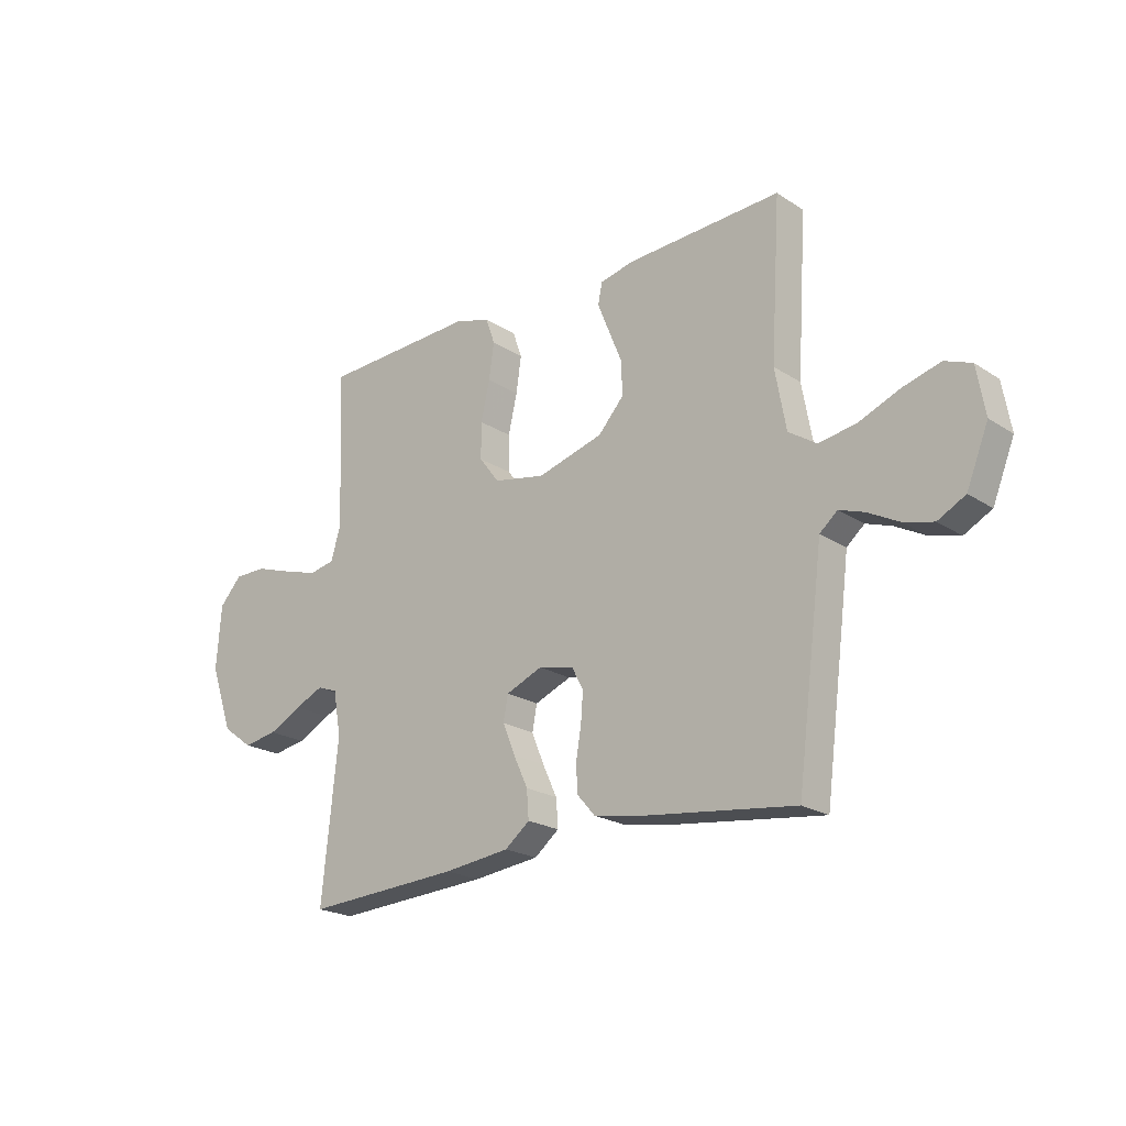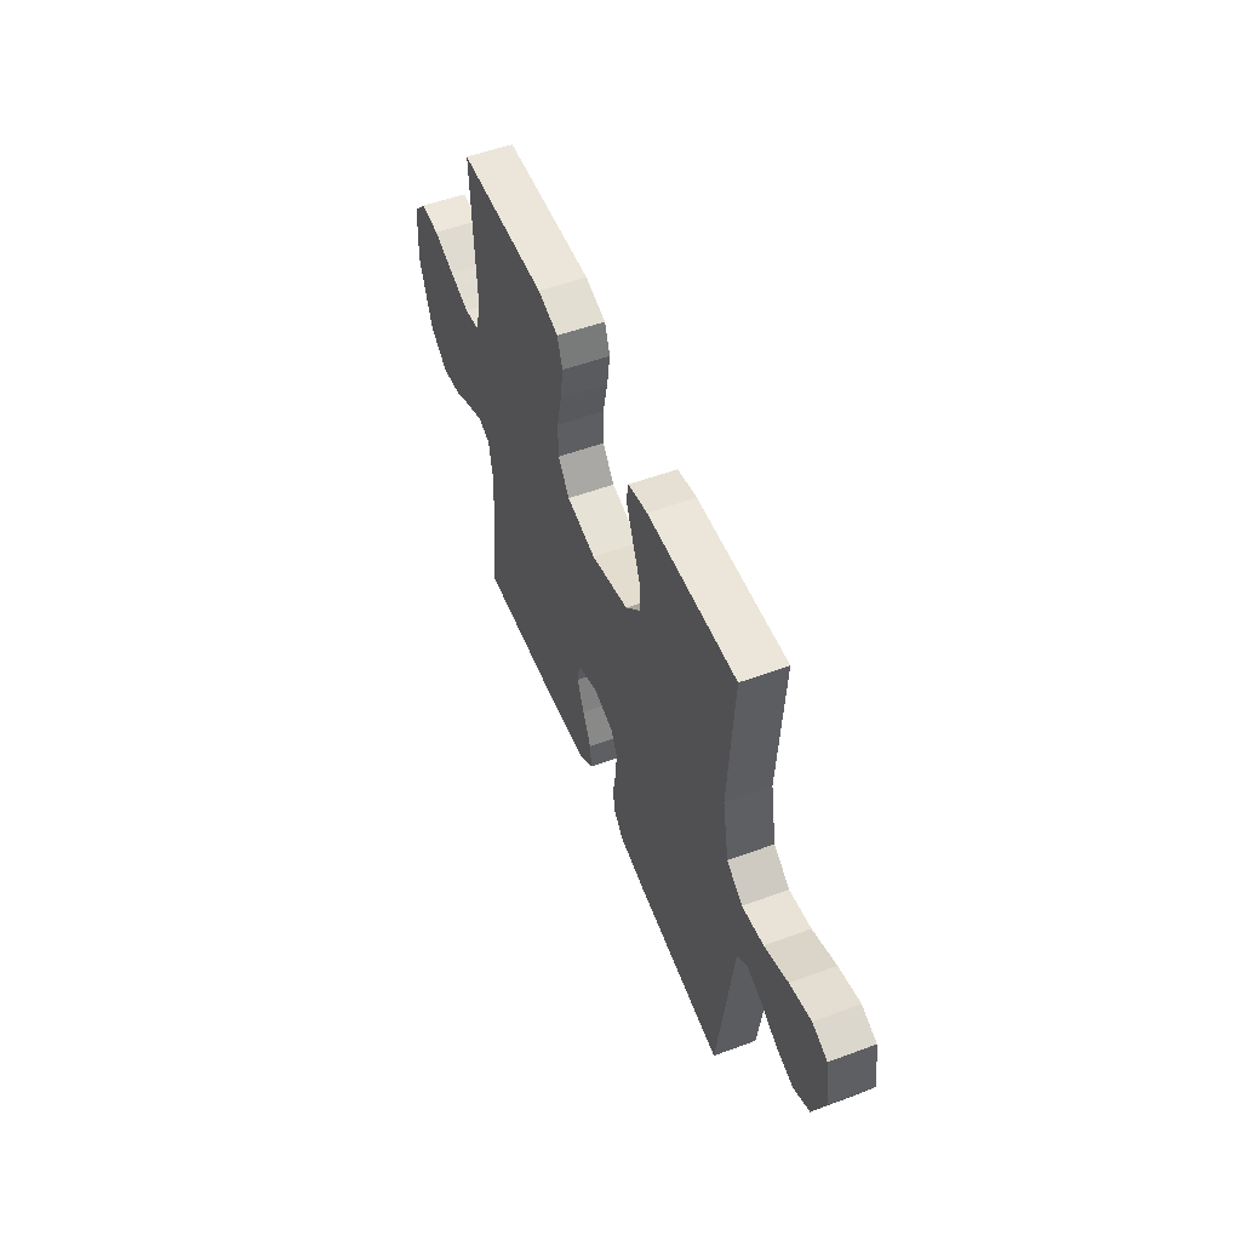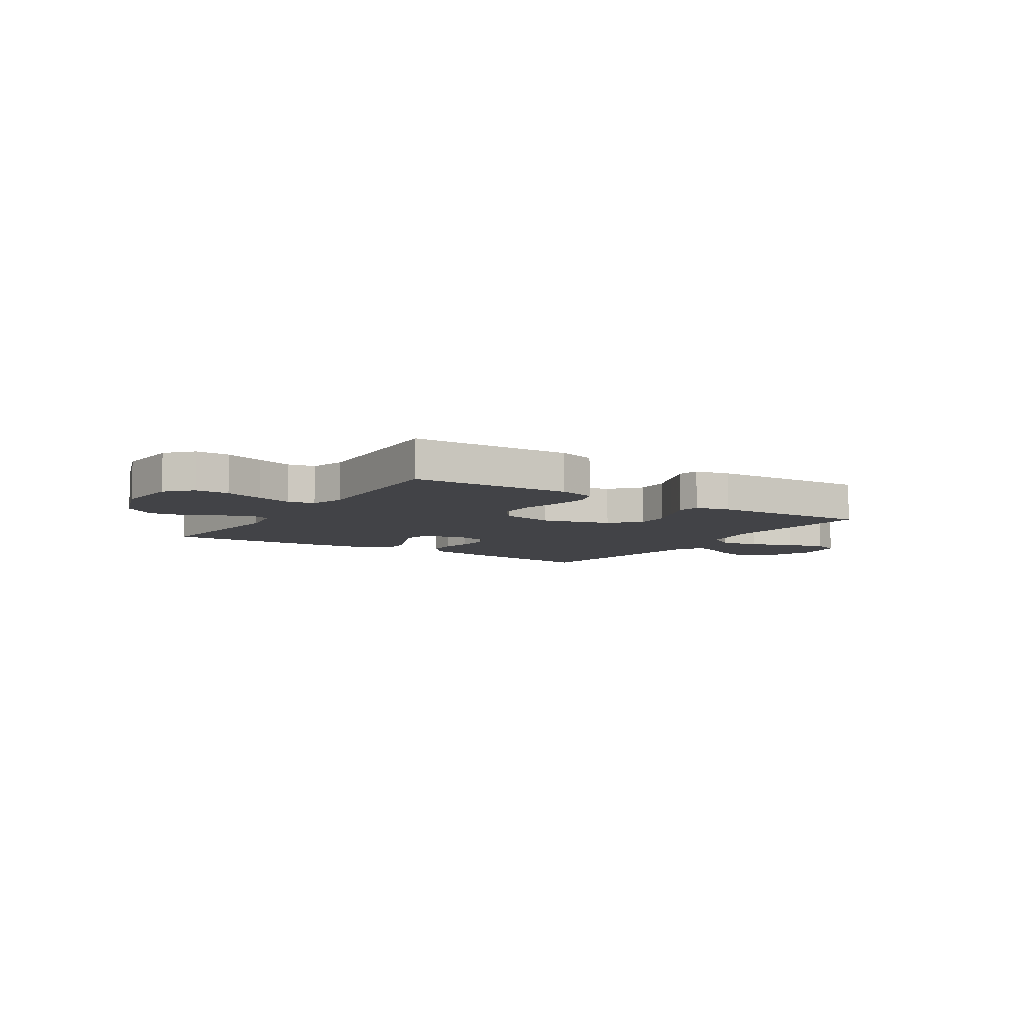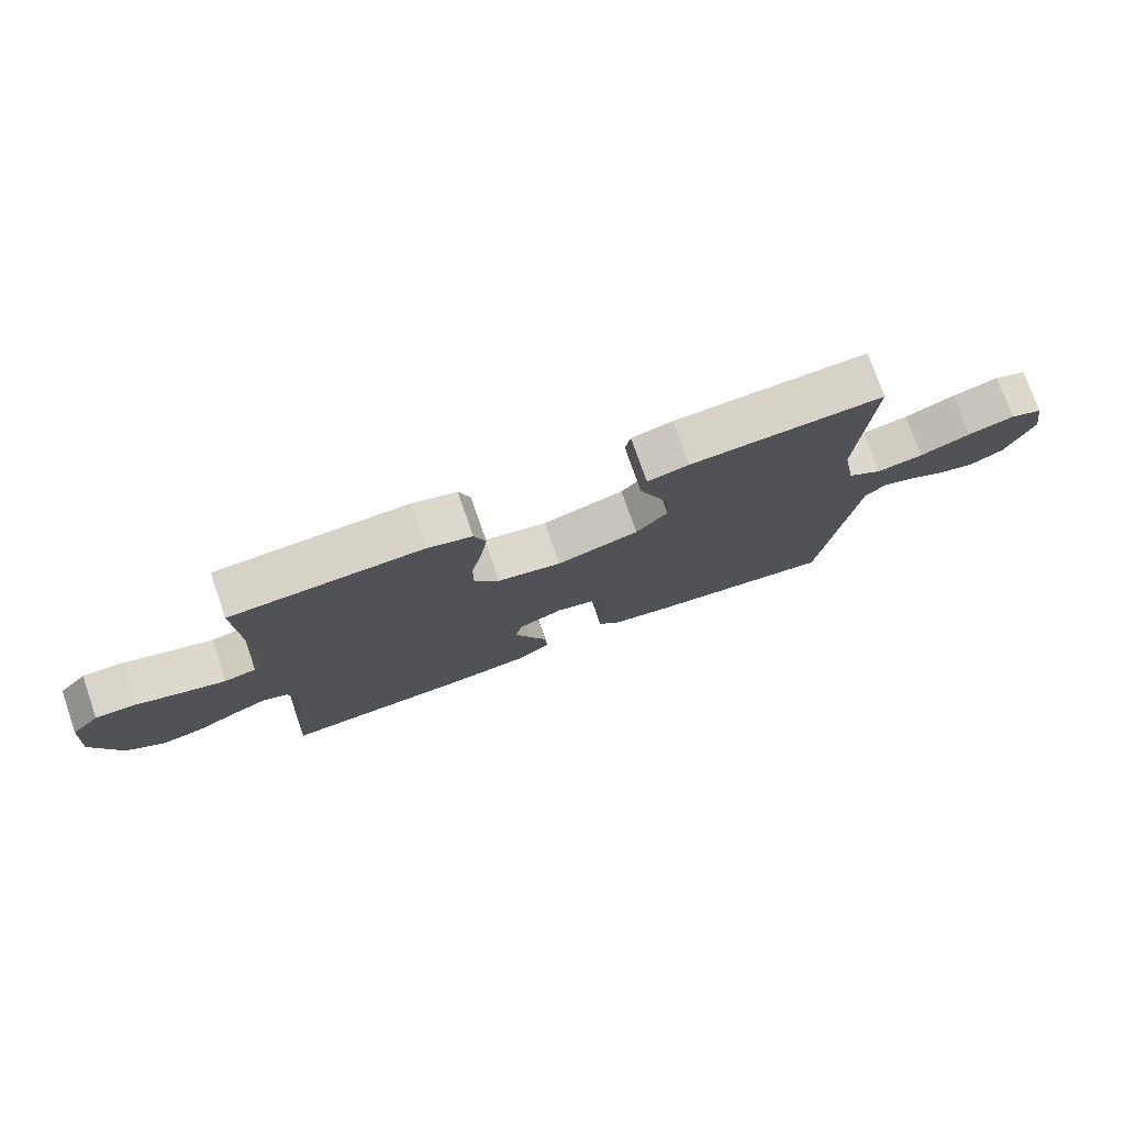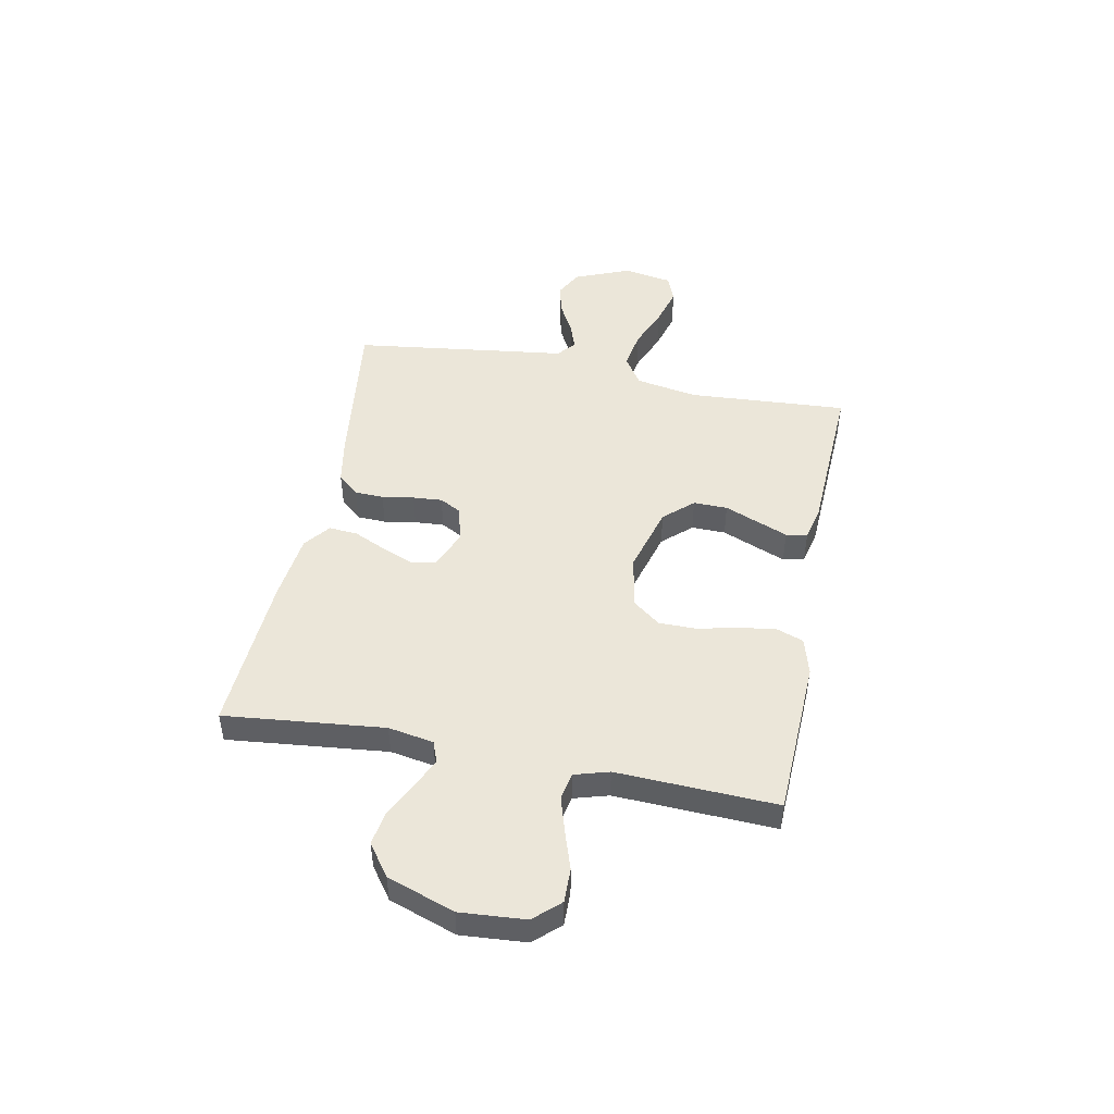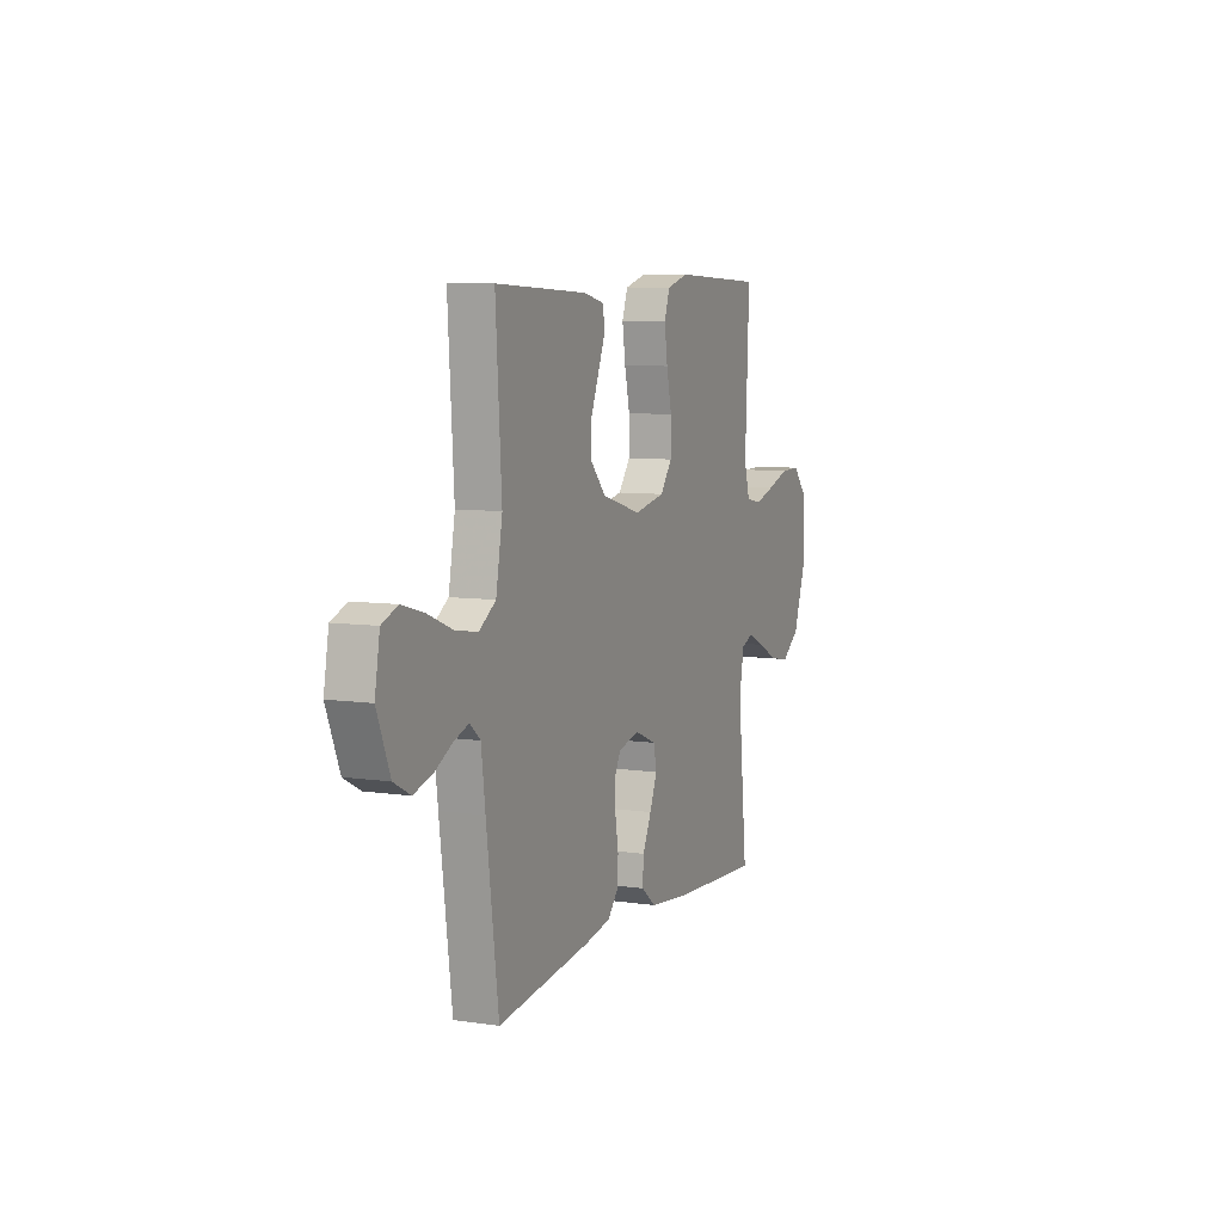
<metadata>
{"format":"obj","ext":"obj","renderer":"f3d","projection":"perspective","resolution":1024,"background":"white","views":[{"elev":-21.4,"azim":41.4,"up":"+Z"},{"elev":53.4,"azim":68.5,"up":"+Z"},{"elev":-7.5,"azim":-33.0,"up":"+Y"},{"elev":76.1,"azim":-19.2,"up":"+Z"},{"elev":47.6,"azim":-78.9,"up":"+Y"},{"elev":7.7,"azim":112.5,"up":"+Z"}]}
</metadata>
<code>
v 0.5 0.07 0.5
v 0.481 0.07 0.2
v 0.502 0.07 0.084
v 0.556 0.07 0.048
v 0.629 0.07 0.06
v 0.708 0.07 0.092
v 0.78 0.07 0.112
v 0.831 0.07 0.092
v 0.847 0.07 0
v 0.805 0.07 -0.104
v 0.752 0.07 -0.132
v 0.693 0.07 -0.116
v 0.635 0.07 -0.085
v 0.586 0.07 -0.068
v 0.552 0.07 -0.097
v 0.539 0.07 -0.2
v 0.5 0.07 -0.5
v 0.2 0.07 -0.462
v 0.113 0.07 -0.446
v 0.078 0.07 -0.406
v 0.076 0.07 -0.352
v 0.086 0.07 -0.292
v 0.09 0.07 -0.237
v 0.068 0.07 -0.196
v 0 0.07 -0.18
v -0.071 0.07 -0.209
v -0.08 0.07 -0.257
v -0.056 0.07 -0.316
v -0.028 0.07 -0.376
v -0.024 0.07 -0.43
v -0.072 0.07 -0.468
v -0.2 0.07 -0.483
v -0.5 0.07 -0.5
v -0.469 0.07 -0.2
v -0.484 0.07 -0.115
v -0.523 0.07 -0.1
v -0.579 0.07 -0.125
v -0.643 0.07 -0.158
v -0.709 0.07 -0.169
v -0.768 0.07 -0.126
v -0.812 0.07 0
v -0.803 0.07 0.122
v -0.759 0.07 0.17
v -0.695 0.07 0.169
v -0.623 0.07 0.145
v -0.556 0.07 0.125
v -0.506 0.07 0.135
v -0.487 0.07 0.2
v -0.5 0.07 0.5
v -0.2 0.07 0.512
v -0.13 0.07 0.492
v -0.112 0.07 0.441
v -0.122 0.07 0.372
v -0.139 0.07 0.297
v -0.139 0.07 0.227
v -0.1 0.07 0.176
v 0 0.07 0.156
v 0.128 0.07 0.192
v 0.177 0.07 0.246
v 0.176 0.07 0.31
v 0.15 0.07 0.374
v 0.127 0.07 0.431
v 0.135 0.07 0.471
v 0.2 0.07 0.486
v 0.5 0 0.5
v 0.481 0 0.2
v 0.502 0 0.084
v 0.556 0 0.048
v 0.629 0 0.06
v 0.708 0 0.092
v 0.78 0 0.112
v 0.831 0 0.092
v 0.847 0 0
v 0.805 0 -0.104
v 0.752 0 -0.132
v 0.693 0 -0.116
v 0.635 0 -0.085
v 0.586 0 -0.068
v 0.552 0 -0.097
v 0.539 0 -0.2
v 0.5 0 -0.5
v 0.2 0 -0.462
v 0.113 0 -0.446
v 0.078 0 -0.406
v 0.076 0 -0.352
v 0.086 0 -0.292
v 0.09 0 -0.237
v 0.068 0 -0.196
v 0 0 -0.18
v -0.071 0 -0.209
v -0.08 0 -0.257
v -0.056 0 -0.316
v -0.028 0 -0.376
v -0.024 0 -0.43
v -0.072 0 -0.468
v -0.2 0 -0.483
v -0.5 0 -0.5
v -0.469 0 -0.2
v -0.484 0 -0.115
v -0.523 0 -0.1
v -0.579 0 -0.125
v -0.643 0 -0.158
v -0.709 0 -0.169
v -0.768 0 -0.126
v -0.812 0 0
v -0.803 0 0.122
v -0.759 0 0.17
v -0.695 0 0.169
v -0.623 0 0.145
v -0.556 0 0.125
v -0.506 0 0.135
v -0.487 0 0.2
v -0.5 0 0.5
v -0.2 0 0.512
v -0.13 0 0.492
v -0.112 0 0.441
v -0.122 0 0.372
v -0.139 0 0.297
v -0.139 0 0.227
v -0.1 0 0.176
v 0 0 0.156
v 0.128 0 0.192
v 0.177 0 0.246
v 0.176 0 0.31
v 0.15 0 0.374
v 0.127 0 0.431
v 0.135 0 0.471
v 0.2 0 0.486
f 63 64 1 2
f 60 61 62 63
f 60 63 2 3
f 59 60 3
f 58 59 3 4
f 57 58 4
f 51 52 53 54
f 49 50 51 54
f 48 49 54 55
f 47 48 55 56
f 42 43 44 45
f 42 45 46
f 41 42 46
f 37 38 39 40
f 36 37 40 41
f 31 32 33 34
f 31 34 35
f 28 29 30 31
f 27 28 31 35
f 26 27 35 36
f 19 20 21 22
f 19 22 23
f 18 19 23
f 15 16 17 18
f 15 18 23
f 14 15 23 24
f 10 11 12 13
f 10 13 14
f 9 10 14
f 5 6 7 8
f 4 5 8 9
f 46 47 56 57
f 46 57 4
f 25 26 36 41
f 25 41 46 4
f 14 24 25
f 4 9 14 25
f 66 65 128 127
f 127 126 125 124
f 67 66 127 124
f 67 124 123
f 68 67 123 122
f 68 122 121
f 118 117 116 115
f 118 115 114 113
f 119 118 113 112
f 120 119 112 111
f 109 108 107 106
f 110 109 106
f 110 106 105
f 104 103 102 101
f 105 104 101 100
f 98 97 96 95
f 99 98 95
f 95 94 93 92
f 99 95 92 91
f 100 99 91 90
f 86 85 84 83
f 87 86 83
f 87 83 82
f 82 81 80 79
f 87 82 79
f 88 87 79 78
f 77 76 75 74
f 78 77 74
f 78 74 73
f 72 71 70 69
f 73 72 69 68
f 121 120 111 110
f 68 121 110
f 105 100 90 89
f 68 110 105 89
f 89 88 78
f 89 78 73 68
f 1 65 66 2
f 2 66 67 3
f 3 67 68 4
f 4 68 69 5
f 5 69 70 6
f 6 70 71 7
f 7 71 72 8
f 8 72 73 9
f 9 73 74 10
f 10 74 75 11
f 11 75 76 12
f 12 76 77 13
f 13 77 78 14
f 14 78 79 15
f 15 79 80 16
f 16 80 81 17
f 17 81 82 18
f 18 82 83 19
f 19 83 84 20
f 20 84 85 21
f 21 85 86 22
f 22 86 87 23
f 23 87 88 24
f 24 88 89 25
f 25 89 90 26
f 26 90 91 27
f 27 91 92 28
f 28 92 93 29
f 29 93 94 30
f 30 94 95 31
f 31 95 96 32
f 32 96 97 33
f 33 97 98 34
f 34 98 99 35
f 35 99 100 36
f 36 100 101 37
f 37 101 102 38
f 38 102 103 39
f 39 103 104 40
f 40 104 105 41
f 41 105 106 42
f 42 106 107 43
f 43 107 108 44
f 44 108 109 45
f 45 109 110 46
f 46 110 111 47
f 47 111 112 48
f 48 112 113 49
f 49 113 114 50
f 50 114 115 51
f 51 115 116 52
f 52 116 117 53
f 53 117 118 54
f 54 118 119 55
f 55 119 120 56
f 56 120 121 57
f 57 121 122 58
f 58 122 123 59
f 59 123 124 60
f 60 124 125 61
f 61 125 126 62
f 62 126 127 63
f 63 127 128 64
f 64 128 65 1

</code>
